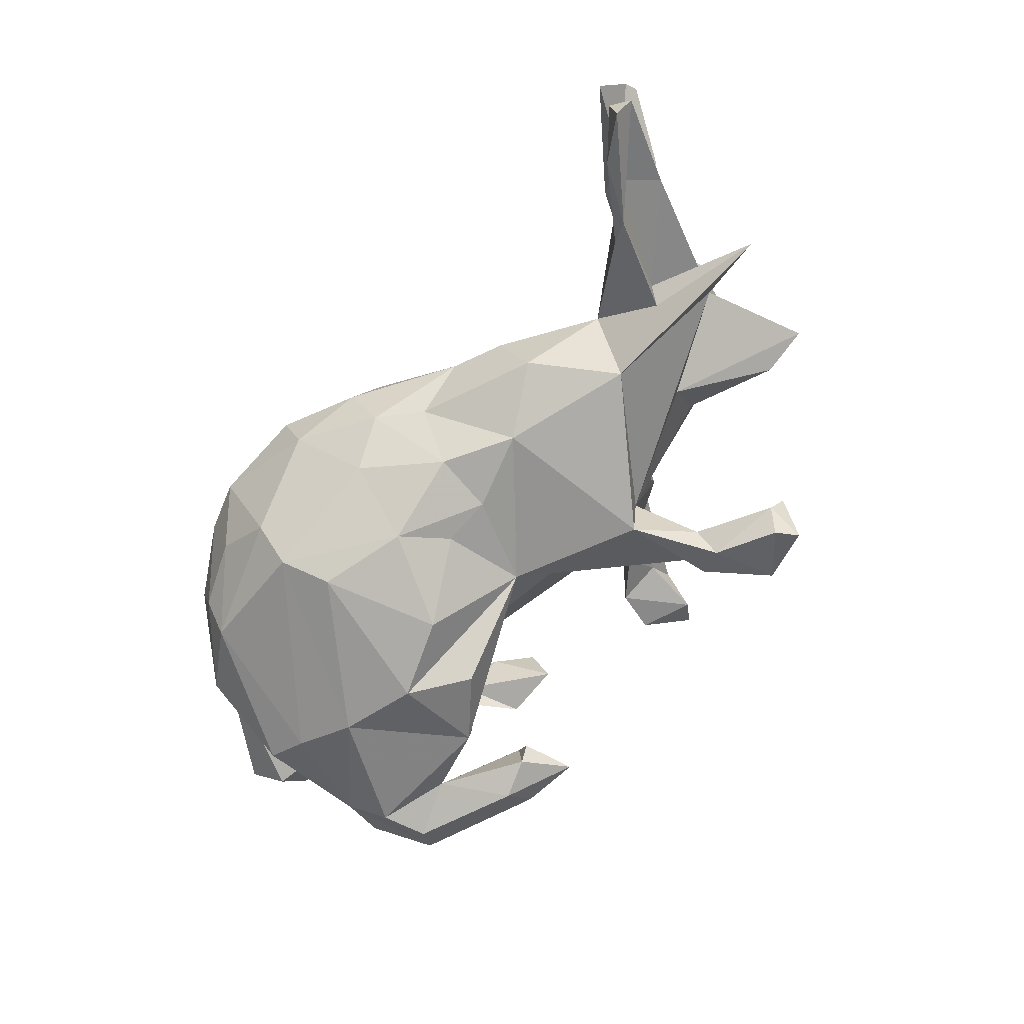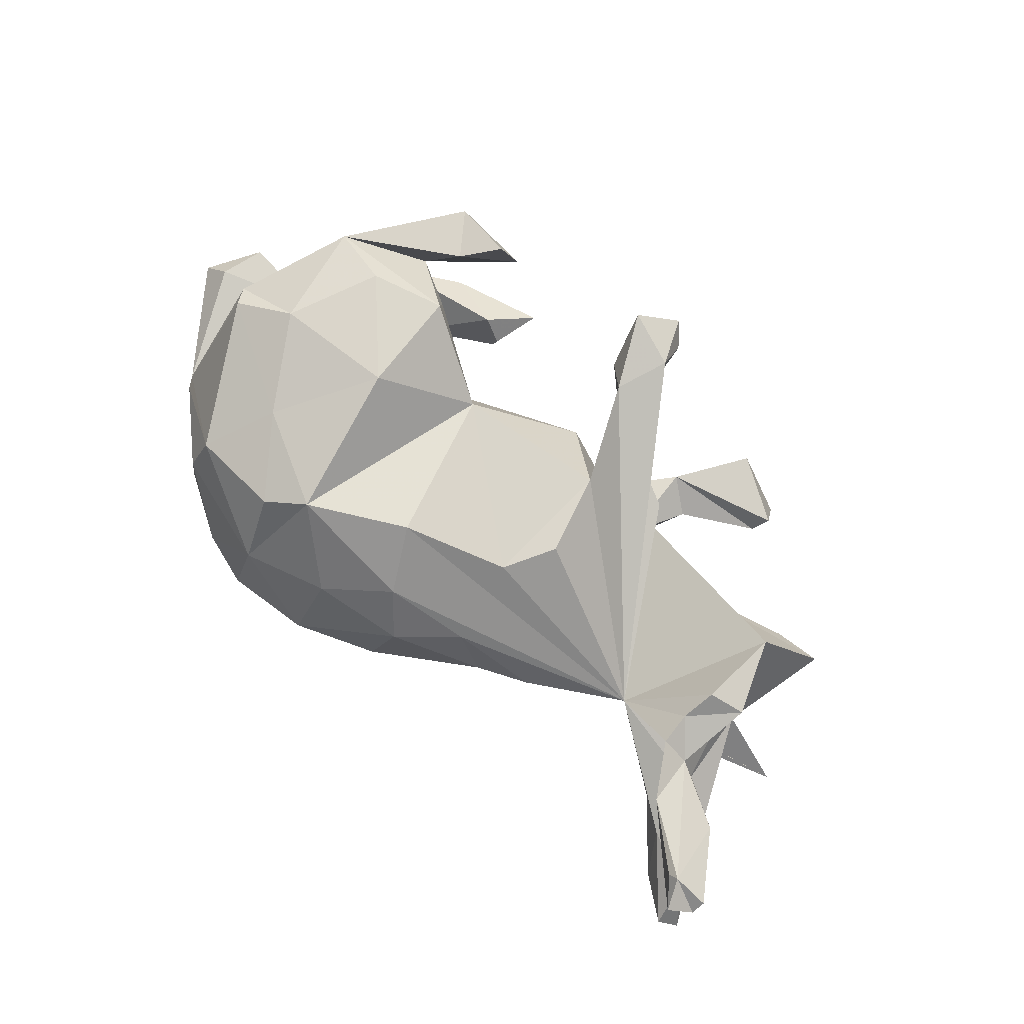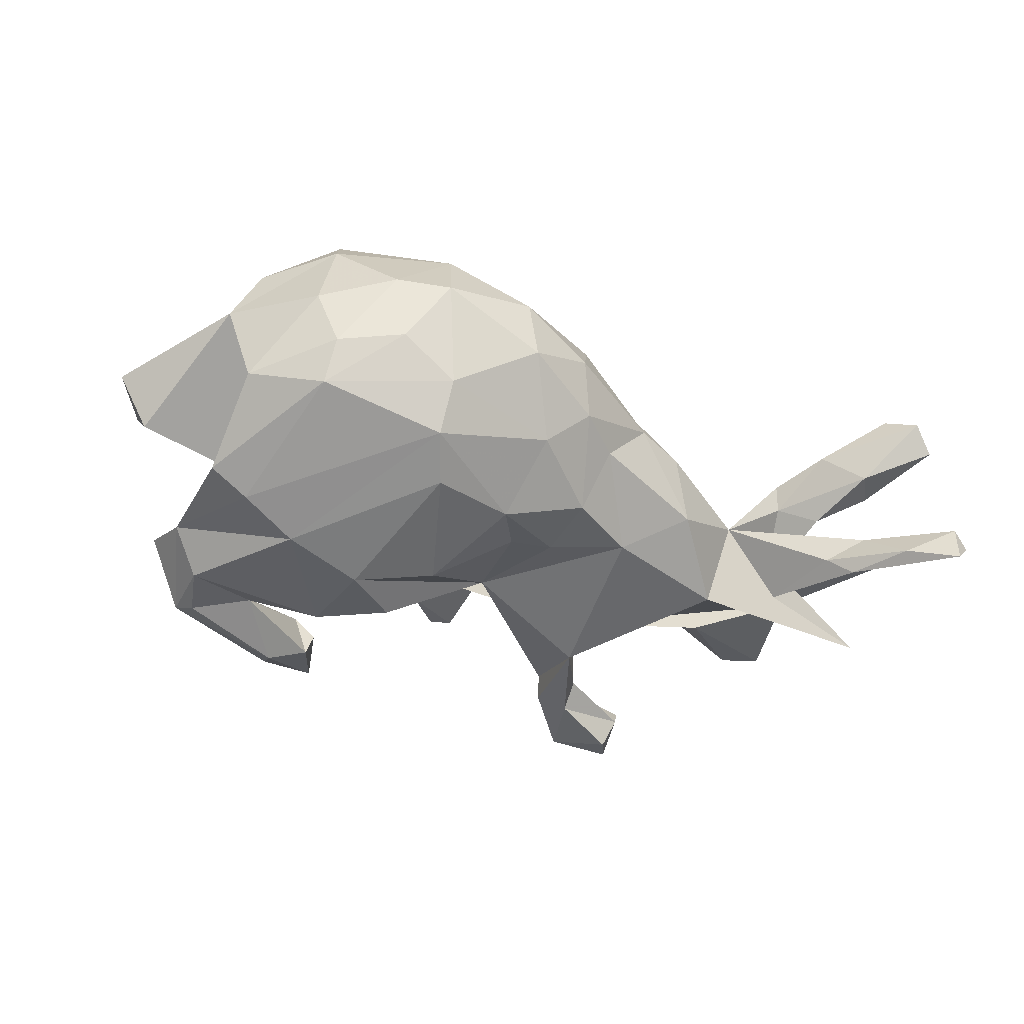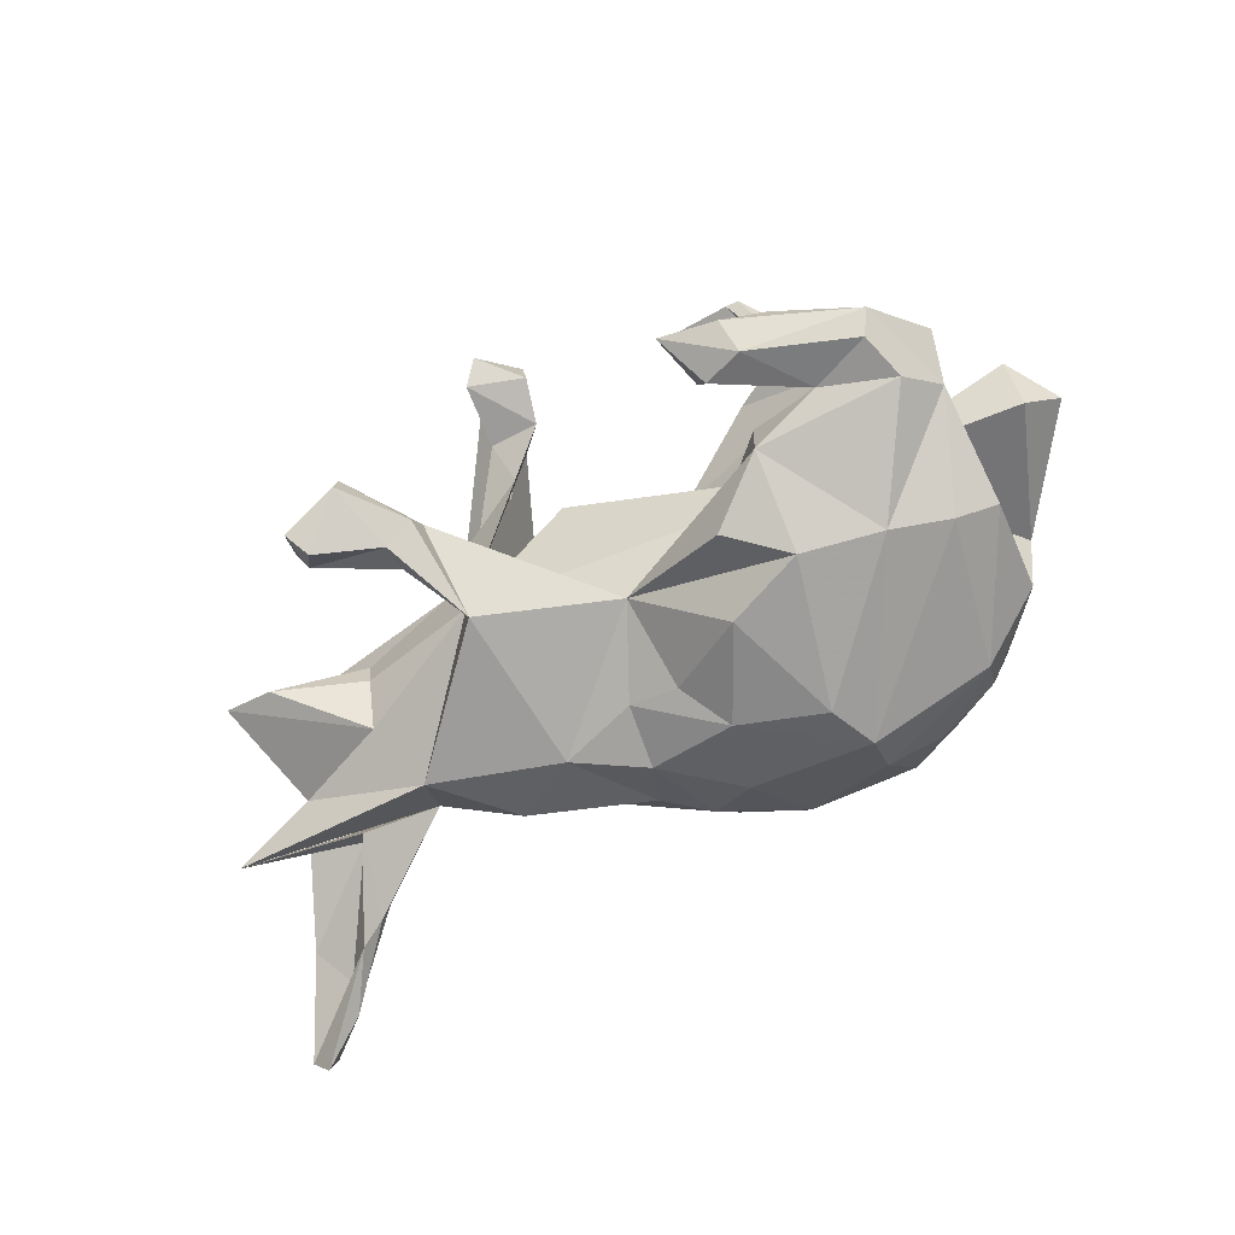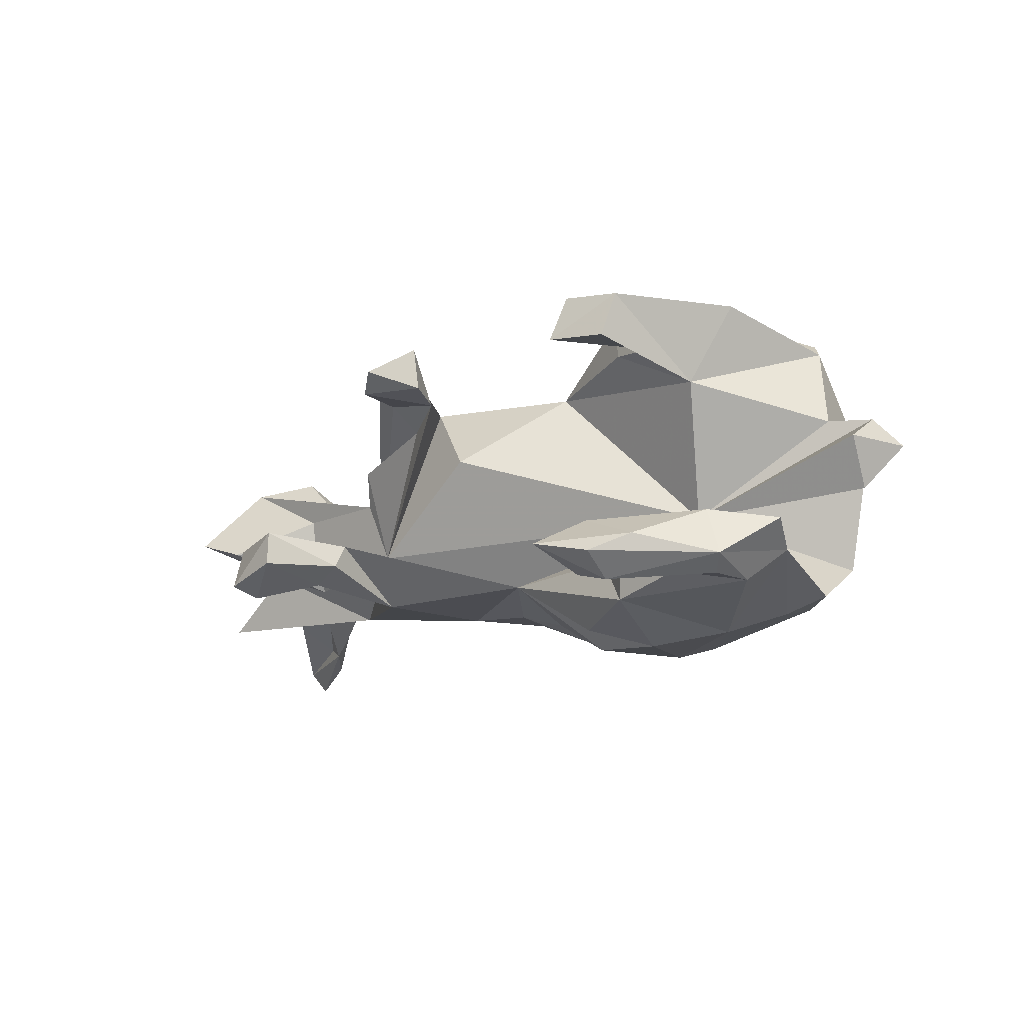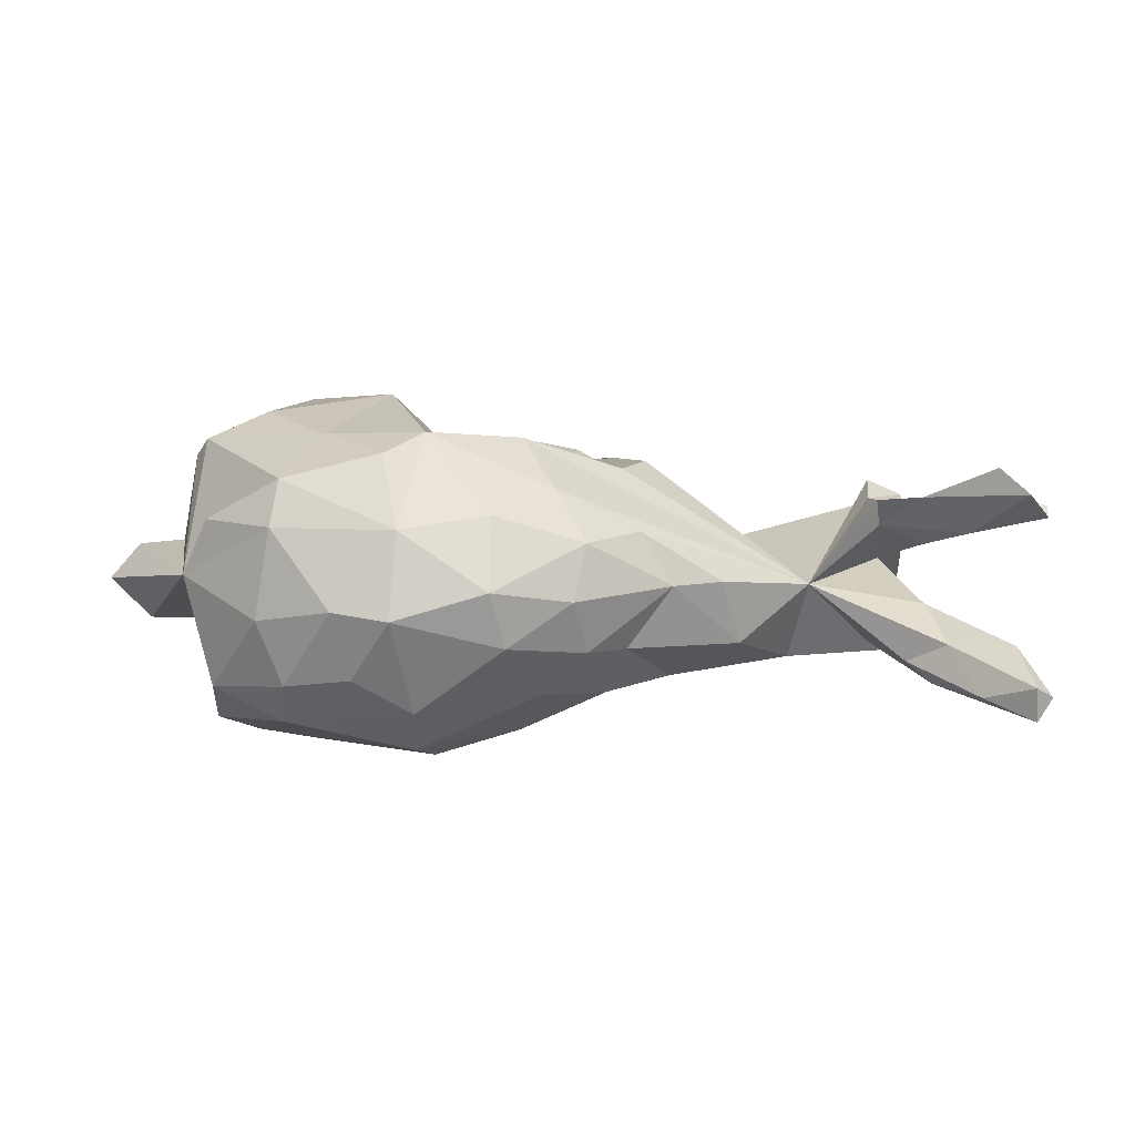
<metadata>
{"format":"obj","ext":"obj","renderer":"f3d","projection":"perspective","resolution":1024,"background":"white","views":[{"elev":-67.6,"azim":53.5,"up":"+Z"},{"elev":77.9,"azim":45.2,"up":"+Z"},{"elev":-47.9,"azim":-19.4,"up":"+Z"},{"elev":-79.7,"azim":-147.5,"up":"+Z"},{"elev":-17.8,"azim":-144.8,"up":"+Z"},{"elev":9.5,"azim":-0.5,"up":"+Z"}]}
</metadata>
<code>
v 0.7749 -0.2618 0.1178
v 0.7877 -0.2798 -0.1524
v 0.7584 -0.2995 -0.1341
v 0.7766 -0.2393 0.1325
v 0.741 -0.2907 0.1559
v 0.5981 0.04384 -0.04471
v 0.7073 -0.1515 -0.08984
v 0.6291 0.2212 -0.0191
v 0.7626 -0.2912 -0.1884
v 0.6243 -0.1687 -0.1557
v 0.7403 -0.2335 -0.08347
v 0.7009 -0.2505 0.1916
v 0.6999 -0.1382 0.09336
v 0.5906 -0.08761 0.09333
v 0.6869 -0.2508 -0.16
v 0.7171 -0.2429 0.1544
v 0.6022 0.0383 0.1137
v 0.6439 -0.192 -0.08939
v 0.6746 -0.2097 -0.13
v 0.6705 -0.1946 0.08414
v 0.6015 -0.1725 0.1368
v 0.617 -0.09386 0.05179
v 0.6211 -0.0965 -0.04204
v 0.5466 0.1618 0.07912
v 0.5701 0.05604 0.005873
v 0.5546 -0.04932 -0.0763
v 0.5854 -0.1538 -0.1235
v 0.5446 -0.09017 0.1217
v 0.5379 -0.03621 0.1177
v 0.4158 0.1579 0.00472
v 0.5512 -0.07303 0.0789
v 0.5397 -0.03038 -0.1136
v 0.4416 -0.07449 -0.01484
v 0.4397 0.09255 -0.1095
v 0.5449 0.01964 0.14
v 0.5529 0.2144 -0.04672
v 0.7178 0.02518 -0.1328
v 0.3922 0.3664 -0.1065
v 0.4185 0.147 -0.04086
v 0.3594 0.3617 -0.194
v 0.4162 -0.01236 -0.1445
v 0.379 0.3433 -0.1466
v 0.376 0.4032 -0.1797
v 0.2291 0.1681 -0.09769
v 0.2672 0.27 -0.1449
v 0.212 0.3063 -0.1132
v 0.2976 -0.1769 0.007027
v 0.2646 0.3116 -0.1744
v 0.2839 0.4226 -0.1578
v 0.2587 0.185 -0.001039
v 0.2169 0.3237 -0.151
v 0.2208 -0.0927 -0.1582
v 0.2812 0.424 -0.1053
v 0.2189 0.1659 -0.1885
v 0.2434 0.2114 0.05143
v 0.1445 -0.0809 0.1707
v 0.08388 0.2745 0.07721
v 0.1399 0.1344 0.1628
v 0.1685 -0.2088 0.08983
v 0.3272 -0.1399 -0.09657
v 0.09742 -0.06657 -0.1757
v 0.08948 0.3336 0.1081
v 0.08251 0.3801 0.1489
v 0.05473 0.2925 0.1413
v 0.2189 -0.2185 0.007605
v 0.04065 0.4613 0.1193
v 0.1474 -0.2286 -0.08709
v 0.07175 0.4311 0.0963
v 0.1847 0.005117 0.1727
v 0.06582 -0.3315 0.003086
v 0.01821 0.06476 -0.1618
v 0.08542 -0.2907 0.08487
v 0.04312 0.2032 0.03703
v -0.009934 0.4048 0.1651
v -0.01172 0.394 0.1006
v 0.01267 0.327 0.09644
v 0.08684 -0.2896 -0.08116
v -0.1009 0.08729 0.1537
v -0.3369 0.04508 -0.09451
v 0.1191 -0.1643 -0.1686
v -0.01585 -0.1596 -0.2299
v 0.02268 -0.07816 -0.1999
v 0.01734 -0.2698 -0.15
v -0.01048 -0.1546 0.2274
v -0.0977 -0.0261 -0.2728
v -0.05505 -0.3237 0.1315
v 0.0404 -0.2424 0.1585
v -0.1535 -0.2484 0.2459
v -0.1454 -0.2122 -0.2562
v -0.0339 -0.3703 -0.05903
v -0.0564 -0.3931 0.02824
v -0.1718 -0.2892 -0.2289
v -0.1995 -0.413 -0.01029
v -0.2476 0.1544 0.2403
v -0.2138 0.356 -0.194
v -0.2287 0.3259 0.1576
v -0.2495 0.1588 -0.2465
v -0.1993 0.1253 -0.1668
v -0.2221 0.01033 -0.2906
v -0.3001 0.3323 -0.213
v -0.2473 0.3034 0.2341
v -0.1442 0.08801 -0.2678
v -0.2923 0.2463 0.2189
v -0.1693 -0.3456 -0.1614
v -0.3566 0.1096 0.2634
v -0.2141 -0.2939 0.2194
v -0.2287 0.2696 -0.1871
v -0.2619 0.1737 -0.1796
v -0.2184 -0.01596 0.2823
v -0.364 0.3042 -0.1888
v -0.3465 0.3118 0.215
v -0.2641 0.1736 0.1707
v -0.1898 -0.3727 0.117
v -0.302 0.2833 -0.2491
v -0.3126 -0.1783 0.2356
v -0.2406 0.2684 -0.2291
v -0.3903 0.1532 0.1033
v -0.263 0.2787 -0.1449
v -0.4326 -0.07168 -0.2492
v -0.4123 -0.03928 0.2567
v -0.3477 0.2123 0.1509
v -0.365 0.1821 -0.2225
v -0.4567 0.1266 0.2305
v -0.3439 -0.03004 -0.2754
v -0.3238 0.3193 0.1465
v -0.3667 -0.2947 0.1823
v -0.362 -0.334 -0.1214
v -0.2593 -0.3677 -0.1058
v -0.4709 0.1352 -0.2437
v -0.3317 0.1018 -0.1438
v -0.2859 -0.3921 0.000246
v -0.4551 0.2293 -0.1486
v -0.4569 0.2085 -0.2467
v -0.378 -0.3298 0.1148
v -0.4025 0.07252 -0.1142
v -0.4011 -0.3349 -0.02291
v -0.4811 0.2392 -0.2251
v -0.4546 0.05322 -0.1114
v -0.5025 -0.08572 0.2189
v -0.3676 -0.2933 -0.1841
v -0.5247 -0.2154 0.02584
v -0.524 -0.05685 0.1896
v -0.5188 0.08608 -0.1906
v -0.4808 -0.2364 -0.143
v -0.484 -0.24 0.1144
v -0.4962 -0.09252 -0.2235
v -0.546 0.158 -0.1598
v -0.5553 -0.0122 0.04897
v -0.6219 0.03947 -0.003725
v -0.6215 -0.03923 0.04648
v -0.6117 -0.01494 -0.07731
v -0.6684 -0.04959 -0.006952
f 111 101 96
f 103 96 101
f 125 111 96
f 103 101 111
f 139 115 120
f 109 120 115
f 142 139 120
f 126 115 139
f 123 103 111
f 121 103 123
f 117 123 111
f 112 94 78
f 109 78 94
f 105 94 123
f 121 123 94
f 120 105 123
f 109 94 105
f 142 120 123
f 117 142 123
f 120 109 105
f 141 139 142
f 88 78 109
f 88 109 115
f 56 78 84
f 88 84 78
f 87 84 88
f 106 88 115
f 126 106 115
f 113 88 106
f 119 124 92
f 89 92 124
f 140 119 92
f 143 124 119
f 99 89 124
f 81 92 89
f 85 81 89
f 83 92 81
f 85 89 99
f 97 99 124
f 71 85 99
f 82 81 85
f 146 143 119
f 129 124 143
f 102 71 99
f 97 124 129
f 102 99 97
f 97 71 102
f 122 97 129
f 133 122 129
f 108 97 122
f 129 137 133
f 114 133 137
f 143 137 129
f 114 122 133
f 116 122 114
f 100 114 137
f 114 100 95
f 110 95 100
f 116 114 95
f 144 146 140
f 119 140 146
f 127 144 140
f 79 146 144
f 85 71 82
f 61 82 71
f 81 82 61
f 80 81 61
f 79 143 146
f 46 54 71
f 52 71 54
f 108 98 97
f 71 97 98
f 130 98 108
f 41 54 44
f 45 44 54
f 130 108 122
f 147 137 143
f 135 147 143
f 132 137 147
f 12 16 21
f 14 21 16
f 5 12 21
f 5 16 12
f 118 122 116
f 107 118 116
f 132 122 118
f 95 107 116
f 95 118 107
f 54 51 48
f 49 48 51
f 45 54 48
f 46 51 54
f 132 110 137
f 100 137 110
f 40 49 43
f 53 43 49
f 42 40 43
f 48 49 40
f 38 42 43
f 48 40 42
f 118 95 110
f 131 113 134
f 126 134 113
f 136 131 134
f 93 113 131
f 1 20 13
f 22 13 20
f 4 1 13
f 5 20 1
f 58 56 69
f 33 69 56
f 126 113 106
f 148 142 117
f 58 69 33
f 33 56 84
f 87 33 84
f 141 126 139
f 145 126 141
f 59 33 87
f 86 87 88
f 113 86 88
f 72 87 86
f 91 86 113
f 16 1 4
f 16 4 13
f 65 59 72
f 87 72 59
f 70 65 72
f 47 59 65
f 31 20 21
f 5 21 20
f 28 31 21
f 22 20 31
f 25 22 31
f 14 13 22
f 145 141 134
f 136 134 141
f 126 145 134
f 59 47 33
f 60 33 47
f 14 28 21
f 33 31 28
f 16 13 14
f 28 14 29
f 17 29 14
f 29 17 35
f 24 35 17
f 33 29 35
f 6 17 14
f 24 17 6
f 25 6 14
f 152 141 150
f 148 150 141
f 141 142 148
f 30 24 8
f 6 8 24
f 79 150 148
f 79 148 117
f 45 48 42
f 46 45 42
f 38 46 42
f 44 45 46
f 118 110 132
f 53 49 51
f 46 53 51
f 53 46 38
f 43 53 38
f 15 10 9
f 2 9 10
f 3 15 9
f 27 10 15
f 19 2 10
f 26 19 10
f 7 2 19
f 1 16 5
f 92 83 104
f 90 104 83
f 140 92 104
f 128 140 104
f 83 81 80
f 77 83 80
f 52 80 61
f 121 112 117
f 78 117 112
f 94 112 121
f 23 7 6
f 26 6 7
f 25 23 6
f 11 7 23
f 41 33 60
f 60 47 65
f 67 60 65
f 30 8 36
f 34 36 8
f 135 138 79
f 143 79 138
f 39 30 36
f 34 39 36
f 50 30 39
f 44 50 39
f 24 30 50
f 149 79 151
f 141 151 79
f 150 79 149
f 152 149 151
f 141 152 151
f 150 149 152
f 144 141 79
f 33 23 25
f 18 23 33
f 31 33 25
f 67 65 77
f 70 77 65
f 80 67 77
f 141 144 136
f 127 136 144
f 90 77 70
f 91 90 70
f 83 77 90
f 72 91 70
f 93 90 91
f 113 93 91
f 104 90 93
f 125 121 117
f 44 58 64
f 33 64 58
f 96 103 121
f 63 64 33
f 62 63 33
f 74 64 63
f 96 121 125
f 111 125 117
f 64 74 76
f 75 76 74
f 44 64 76
f 57 62 33
f 68 63 62
f 66 75 74
f 68 76 75
f 63 66 74
f 68 75 66
f 68 66 63
f 72 86 91
f 76 68 62
f 11 3 2
f 9 2 3
f 7 11 2
f 18 3 11
f 15 3 18
f 27 15 18
f 127 140 128
f 131 127 128
f 93 128 104
f 33 27 18
f 26 7 19
f 52 67 80
f 32 26 10
f 32 10 27
f 60 67 52
f 32 27 33
f 37 26 32
f 71 52 61
f 60 52 41
f 54 41 52
f 37 33 41
f 6 37 41
f 44 6 41
f 32 33 37
f 55 33 50
f 24 50 33
f 79 117 78
f 44 73 58
f 78 58 73
f 44 55 50
f 57 33 55
f 57 44 76
f 55 44 57
f 62 57 76
f 128 93 131
f 127 131 136
f 25 14 22
f 79 78 73
f 44 79 73
f 79 71 98
f 135 122 132
f 135 132 147
f 44 46 71
f 135 130 122
f 135 79 98
f 135 98 130
f 143 138 135
f 44 34 6
f 8 6 34
f 39 34 44
f 44 71 79
f 26 37 6
f 33 28 29
f 35 24 33
f 58 78 56
f 18 11 23

</code>
